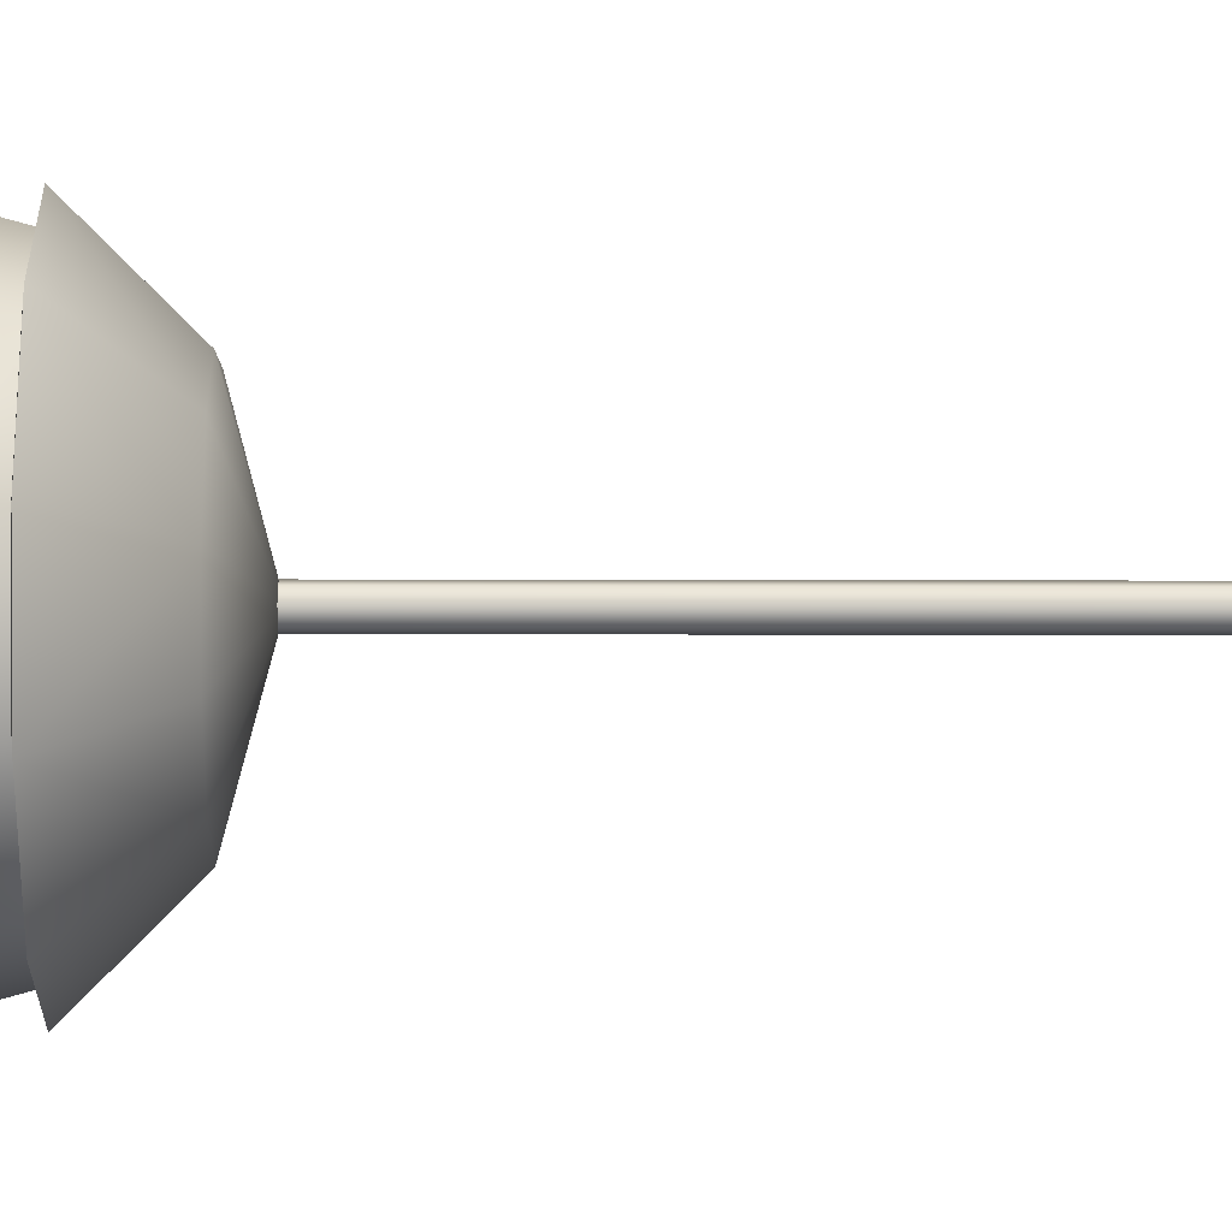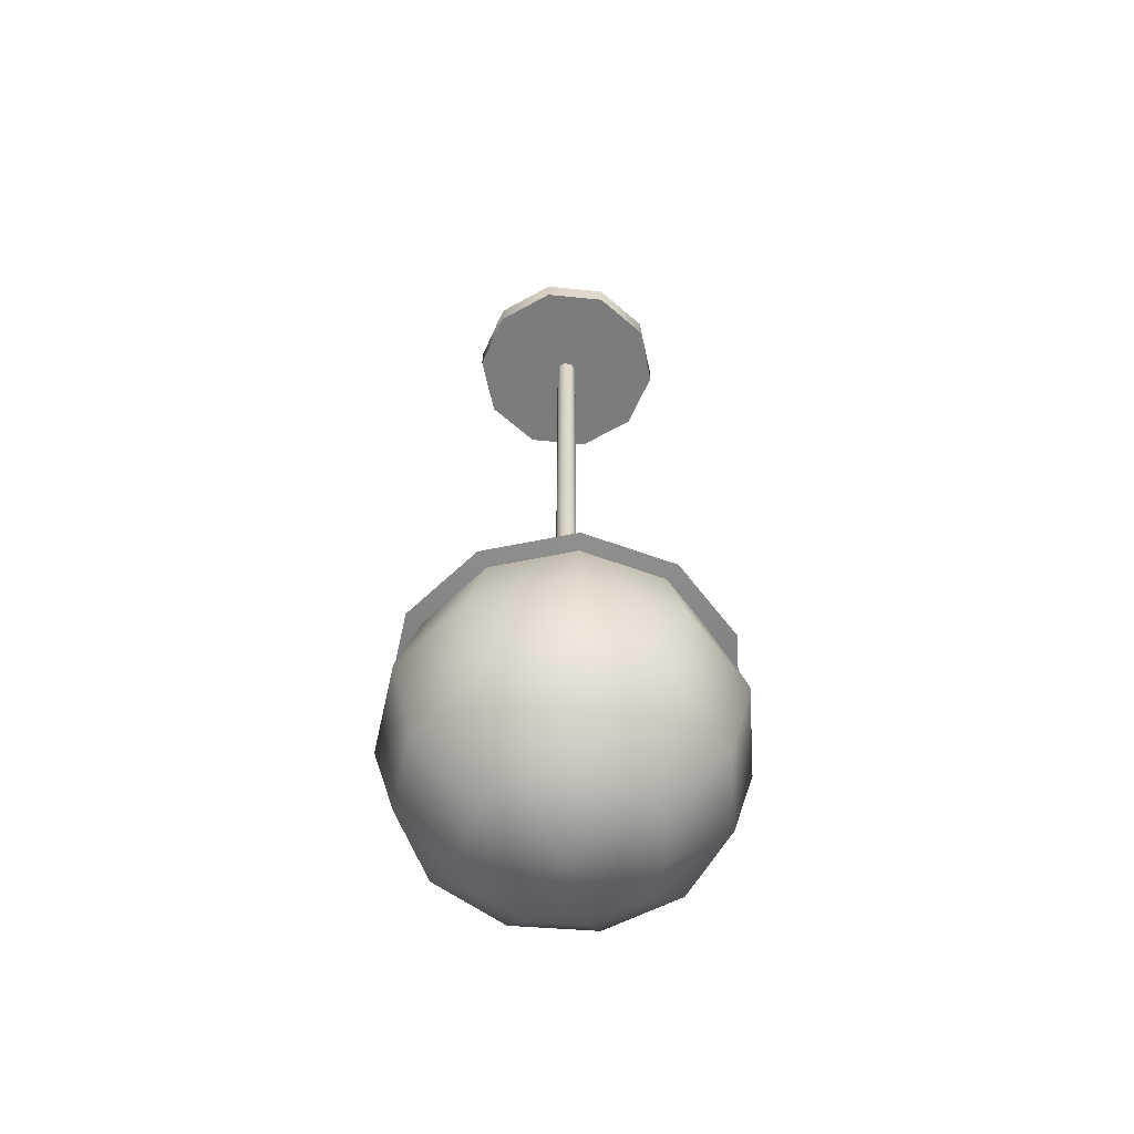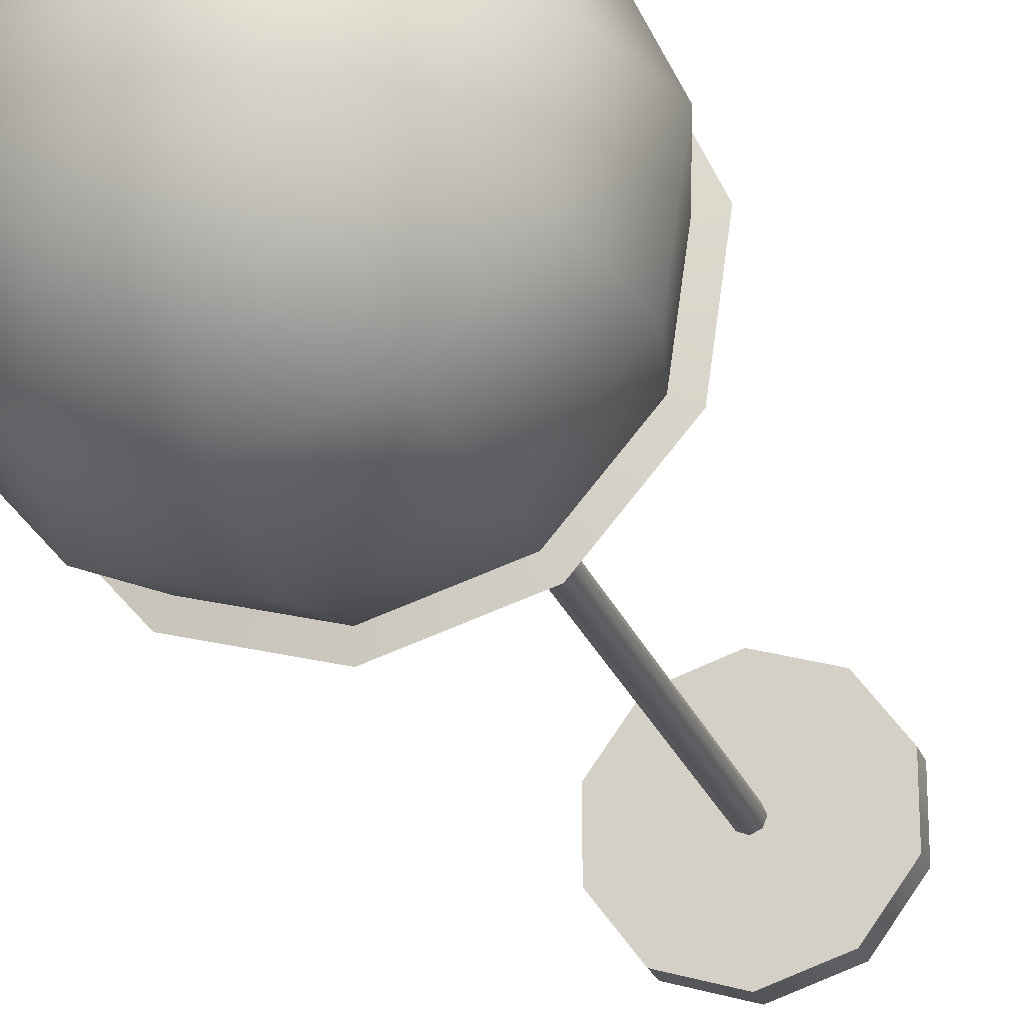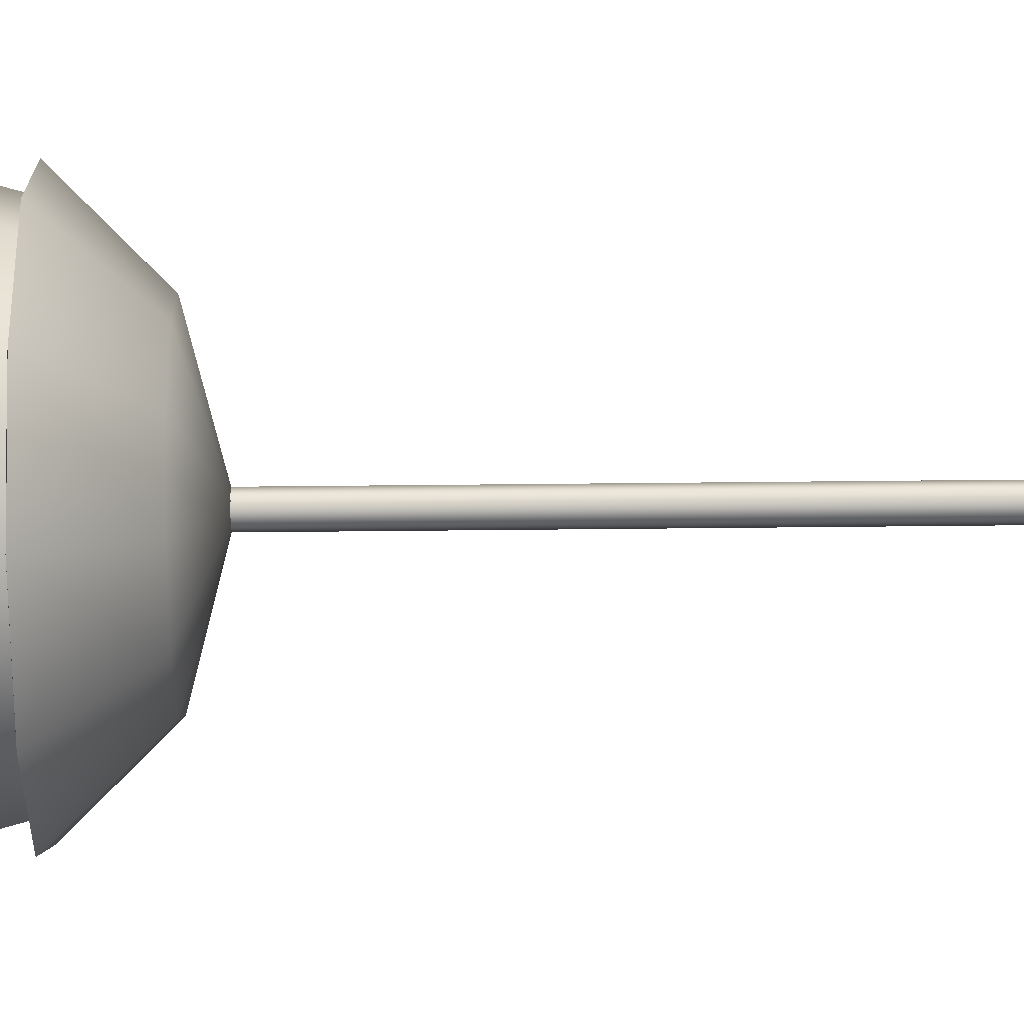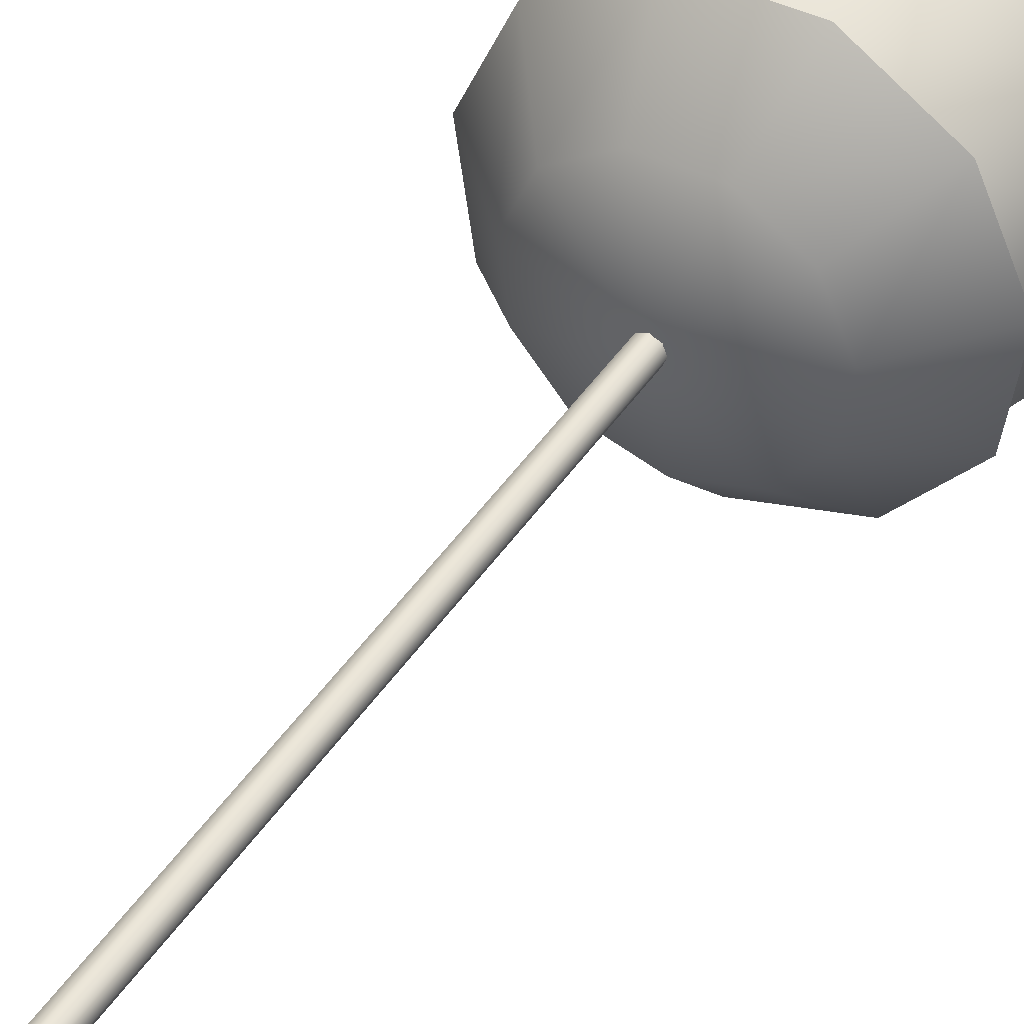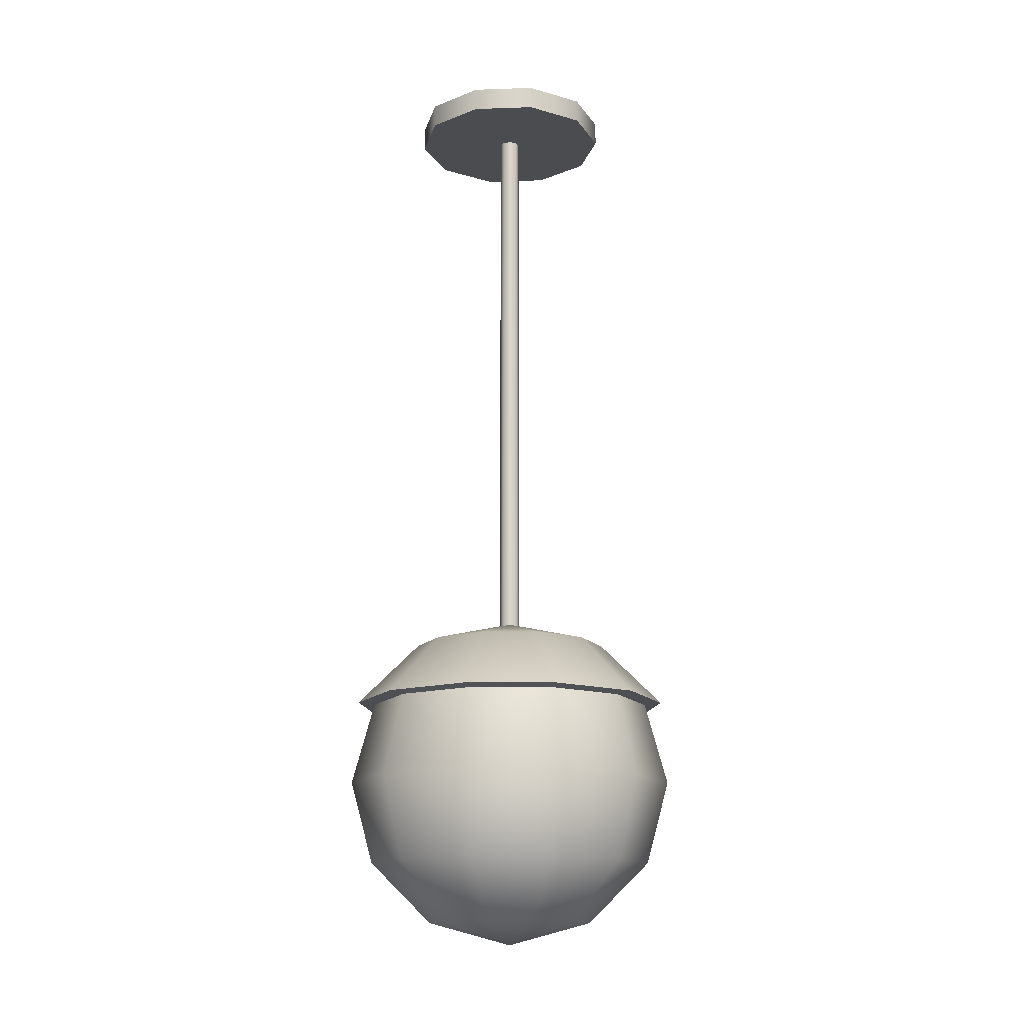
<metadata>
{"format":"obj","ext":"obj","renderer":"f3d","projection":"perspective","resolution":1024,"background":"white","views":[{"elev":-4.9,"azim":89.1,"up":"+Z"},{"elev":-58.8,"azim":12.0,"up":"+Y"},{"elev":-23.8,"azim":17.1,"up":"+Z"},{"elev":48.2,"azim":89.3,"up":"+Z"},{"elev":42.4,"azim":-149.6,"up":"+Z"},{"elev":-14.7,"azim":130.3,"up":"+Y"}]}
</metadata>
<code>
o Light_Ceiling2_Cylinder.056
v 0 -0.02688 -0.1087
v 0 -0.001098 -0.1087
v 0.06391 -0.02688 -0.08797
v 0.06391 -0.001098 -0.08797
v 0.1034 -0.02688 -0.0336
v 0.1034 -0.001098 -0.0336
v 0.1034 -0.02688 0.0336
v 0.1034 -0.001098 0.0336
v 0.06391 -0.02688 0.08797
v 0.06391 -0.001098 0.08797
v -0 -0.02688 0.1087
v -0 -0.001098 0.1087
v -0.06391 -0.02688 0.08797
v -0.06391 -0.001098 0.08797
v -0.1034 -0.02688 0.0336
v -0.1034 -0.001098 0.0336
v -0.1034 -0.02688 -0.0336
v -0.1034 -0.001098 -0.0336
v -0.06391 -0.02688 -0.08797
v -0.06391 -0.001098 -0.08797
v -0.00808 -0.02215 0.00808
v -0.01143 -0.02215 -0
v -0.00808 -0.02215 -0.00808
v -0 -0.02215 -0.01143
v -0.00808 -0.6757 -0.00808
v -0.01143 -0.6757 -0
v -0.00808 -0.6757 0.00808
v -0 -0.6757 0.01143
v 0.00808 -0.6757 0.00808
v 0.01143 -0.6757 -0
v 0.00808 -0.6757 -0.00808
v -0 -0.6757 -0.01143
v -0 -0.02215 0.01143
v 0.00808 -0.02215 0.00808
v 0.01143 -0.02215 -0
v 0.00808 -0.02215 -0.00808
v -0 -0.6442 -0
v 0.05841 -0.6728 -0.09088
v 0.08533 -0.7432 -0.1328
v 0.09854 -0.8332 -0.1533
v 0.08533 -0.9232 -0.1328
v 0.04927 -0.9891 -0.07666
v 0.09827 -0.6728 -0.04488
v 0.1436 -0.7432 -0.06557
v 0.1658 -0.8332 -0.07571
v 0.1436 -0.9232 -0.06557
v 0.08289 -0.9891 -0.03786
v 0.1069 -0.6728 0.01537
v 0.1562 -0.7432 0.02246
v 0.1804 -0.8332 0.02594
v 0.1562 -0.9232 0.02246
v 0.0902 -0.9891 0.01297
v 0.08164 -0.6728 0.07075
v 0.1193 -0.7432 0.1034
v 0.1377 -0.8332 0.1194
v 0.1193 -0.9232 0.1034
v 0.06887 -0.9891 0.05968
v 0.03044 -0.6728 0.1037
v 0.04447 -0.7432 0.1514
v 0.05135 -0.8332 0.1749
v 0.04447 -0.9232 0.1514
v 0.02567 -0.9891 0.08744
v 0 -1.013 -0
v -0.03044 -0.6728 0.1037
v -0.04447 -0.7432 0.1514
v -0.05135 -0.8332 0.1749
v -0.04447 -0.9232 0.1514
v -0.02567 -0.9891 0.08744
v -0.08164 -0.6728 0.07075
v -0.1193 -0.7432 0.1034
v -0.1377 -0.8332 0.1194
v -0.1193 -0.9232 0.1034
v -0.06887 -0.9891 0.05968
v -0.1069 -0.6728 0.01537
v -0.1562 -0.7432 0.02246
v -0.1804 -0.8332 0.02594
v -0.1562 -0.9232 0.02246
v -0.0902 -0.9891 0.01297
v -0.09827 -0.6728 -0.04488
v -0.1436 -0.7432 -0.06557
v -0.1658 -0.8332 -0.07571
v -0.1436 -0.9232 -0.06557
v -0.08289 -0.9891 -0.03786
v -0.05841 -0.6728 -0.09088
v -0.08533 -0.7432 -0.1328
v -0.09854 -0.8332 -0.1533
v -0.08533 -0.9232 -0.1328
v -0.04927 -0.9891 -0.07666
v -0 -0.6728 -0.108
v -0 -0.7432 -0.1578
v -0 -0.8332 -0.1823
v -0 -0.9232 -0.1578
v -0 -0.9891 -0.09113
v -0 -0.741 -0.1764
v -0.09534 -0.741 -0.1484
v -0.1604 -0.741 -0.07326
v -0.1746 -0.741 0.0251
v -0.1333 -0.741 0.1155
v -0.04968 -0.741 0.1692
v 0.04968 -0.741 0.1692
v 0.1333 -0.741 0.1155
v 0.1746 -0.741 0.0251
v 0.1604 -0.741 -0.07326
v 0.09534 -0.741 -0.1484
f 2 3 1
f 4 5 3
f 6 7 5
f 8 9 7
f 10 11 9
f 12 13 11
f 14 15 13
f 16 17 15
f 18 14 10
f 18 19 17
f 20 1 19
f 11 15 19
f 89 37 38
f 94 38 104
f 38 103 104
f 38 37 43
f 103 48 102
f 43 37 48
f 48 101 102
f 48 37 53
f 53 37 58
f 53 100 101
f 58 37 64
f 100 64 99
f 64 37 69
f 64 98 99
f 69 37 74
f 98 74 97
f 74 37 79
f 74 96 97
f 79 37 84
f 79 95 96
f 84 94 95
f 84 37 89
f 39 103 44
f 94 39 90
f 103 49 44
f 102 54 49
f 101 59 54
f 100 65 59
f 99 70 65
f 98 75 70
f 97 80 75
f 96 85 80
f 95 90 85
f 2 4 3
f 4 6 5
f 6 8 7
f 8 10 9
f 10 12 11
f 12 14 13
f 14 16 15
f 16 18 17
f 6 4 2
f 2 20 18
f 18 16 14
f 14 12 10
f 10 8 6
f 6 2 10
f 2 18 10
f 18 20 19
f 20 2 1
f 19 1 7
f 1 3 7
f 3 5 7
f 7 9 11
f 11 13 15
f 15 17 19
f 7 11 19
f 94 89 38
f 38 43 103
f 103 43 48
f 48 53 101
f 53 58 100
f 100 58 64
f 64 69 98
f 98 69 74
f 74 79 96
f 79 84 95
f 84 89 94
f 39 104 103
f 94 104 39
f 103 102 49
f 102 101 54
f 101 100 59
f 100 99 65
f 99 98 70
f 98 97 75
f 97 96 80
f 96 95 85
f 95 94 90
f 63 93 42
f 91 41 92
f 92 42 93
f 91 39 40
f 63 42 47
f 40 46 41
f 41 47 42
f 39 45 40
f 45 51 46
f 46 52 47
f 45 49 50
f 63 47 52
f 51 57 52
f 50 54 55
f 63 52 57
f 50 56 51
f 57 61 62
f 54 60 55
f 63 57 62
f 55 61 56
f 61 68 62
f 60 65 66
f 63 62 68
f 60 67 61
f 67 73 68
f 65 71 66
f 63 68 73
f 66 72 67
f 72 78 73
f 70 76 71
f 63 73 78
f 71 77 72
f 76 80 81
f 63 78 83
f 76 82 77
f 78 82 83
f 63 83 88
f 81 87 82
f 83 87 88
f 80 86 81
f 63 88 93
f 86 92 87
f 88 92 93
f 85 91 86
f 91 40 41
f 92 41 42
f 91 90 39
f 40 45 46
f 41 46 47
f 39 44 45
f 45 50 51
f 46 51 52
f 45 44 49
f 51 56 57
f 50 49 54
f 50 55 56
f 57 56 61
f 54 59 60
f 55 60 61
f 61 67 68
f 60 59 65
f 60 66 67
f 67 72 73
f 65 70 71
f 66 71 72
f 72 77 78
f 70 75 76
f 71 76 77
f 76 75 80
f 76 81 82
f 78 77 82
f 81 86 87
f 83 82 87
f 80 85 86
f 86 91 92
f 88 87 92
f 85 90 91
f 30 34 29
f 27 22 26
f 29 33 28
f 34 35 22
f 25 24 32
f 32 30 28
f 32 36 31
f 28 21 27
f 26 23 25
f 31 35 30
f 30 35 34
f 27 21 22
f 29 34 33
f 35 36 24
f 24 23 35
f 23 22 35
f 22 21 33
f 33 34 22
f 25 23 24
f 32 31 30
f 30 29 28
f 28 27 32
f 27 26 32
f 26 25 32
f 32 24 36
f 28 33 21
f 26 22 23
f 31 36 35

</code>
